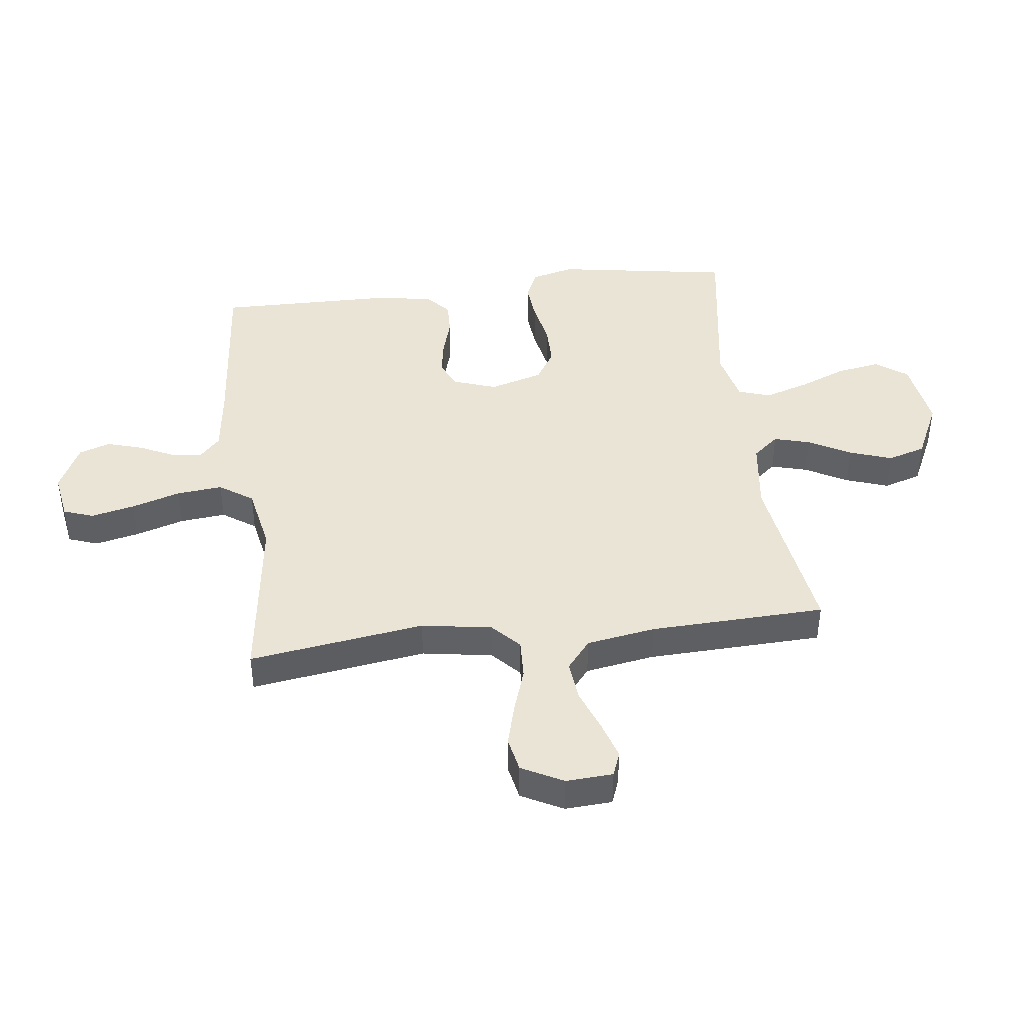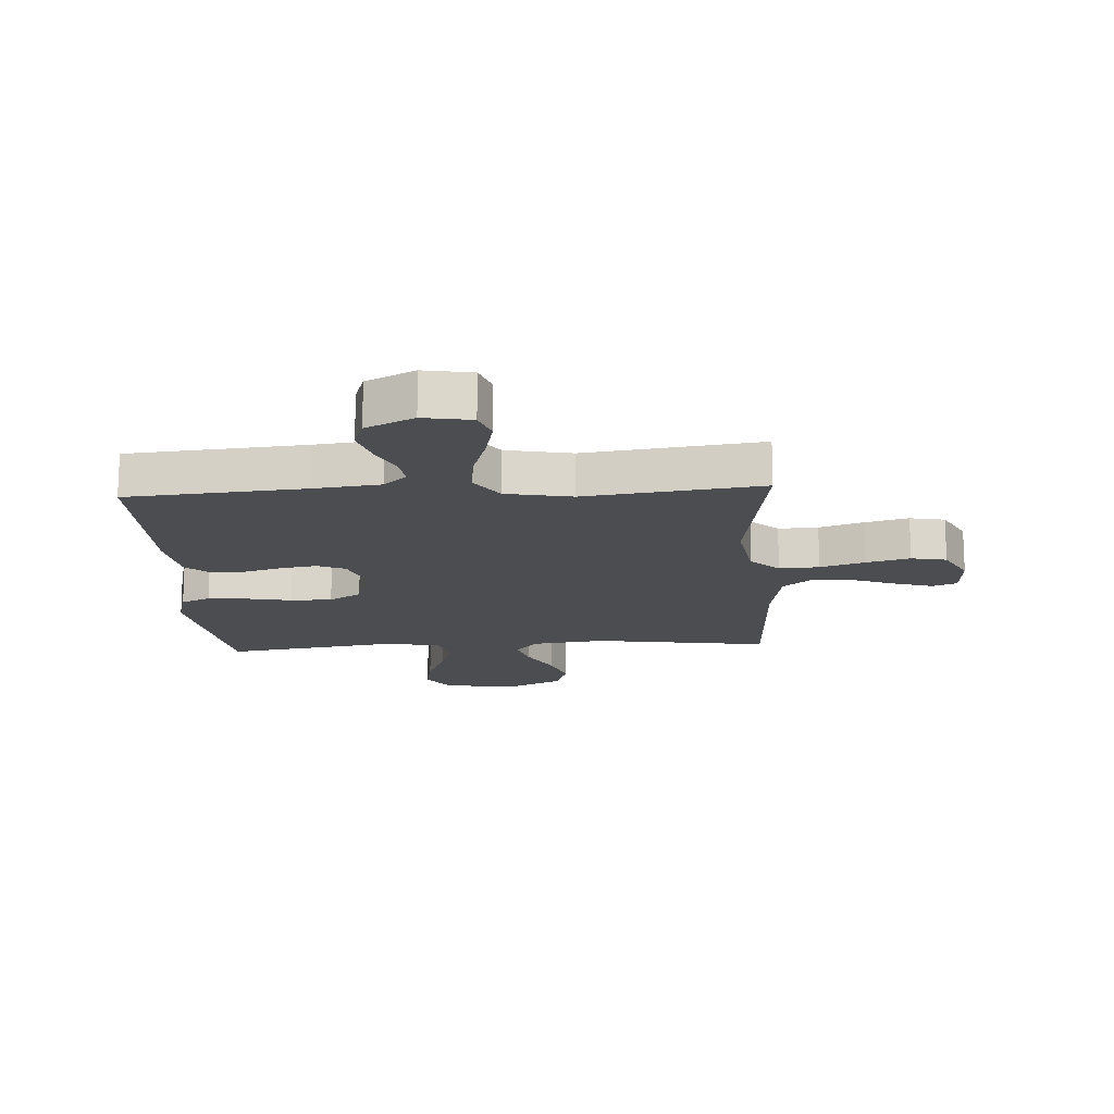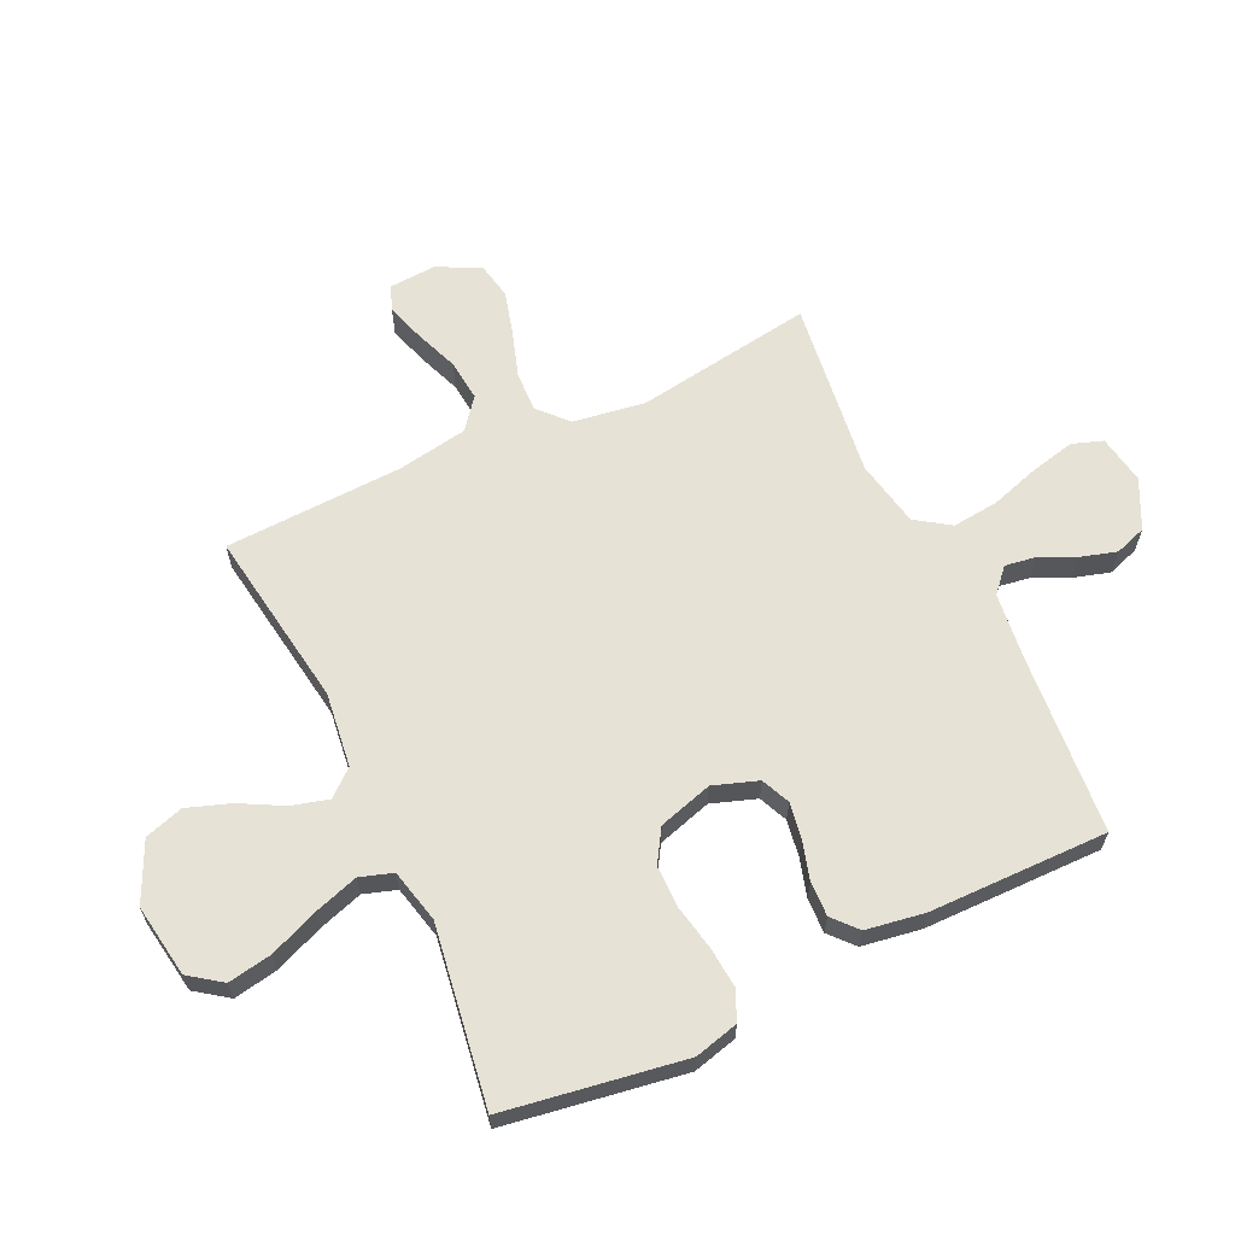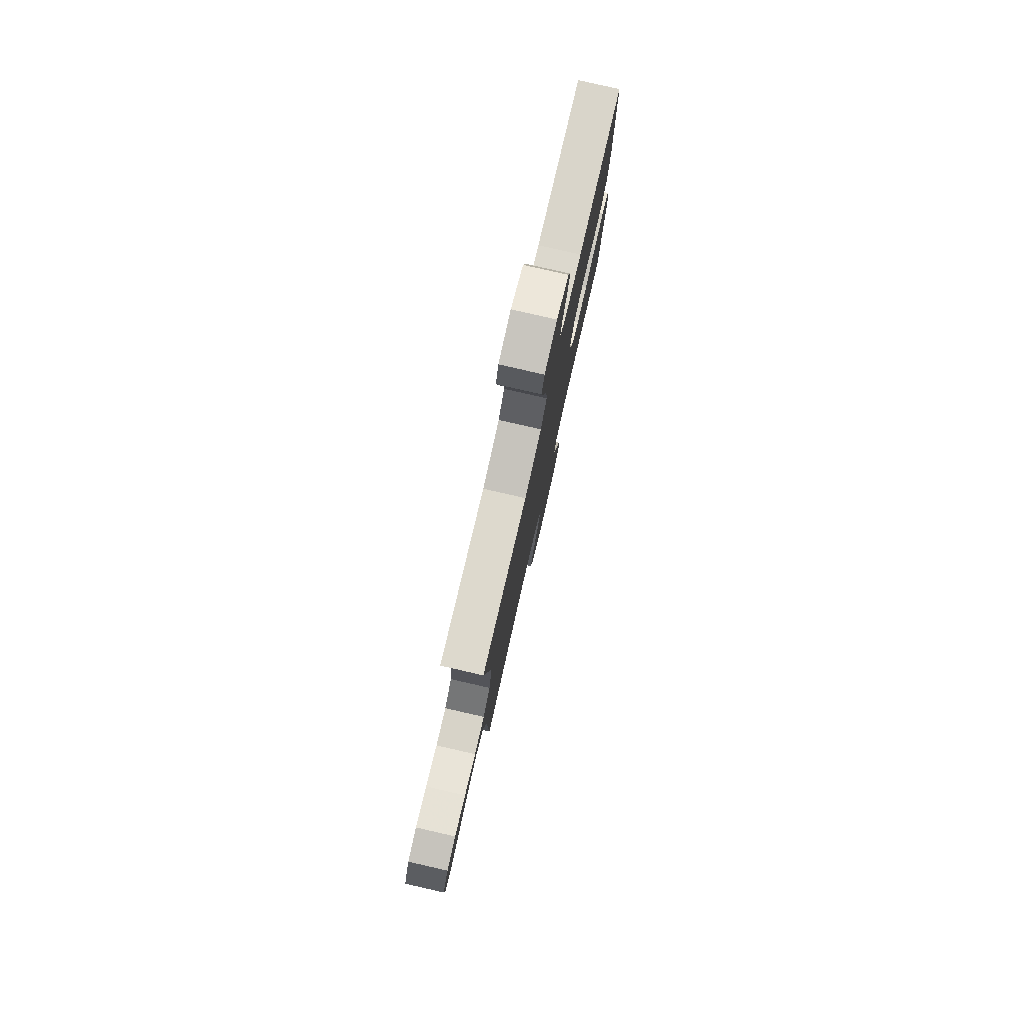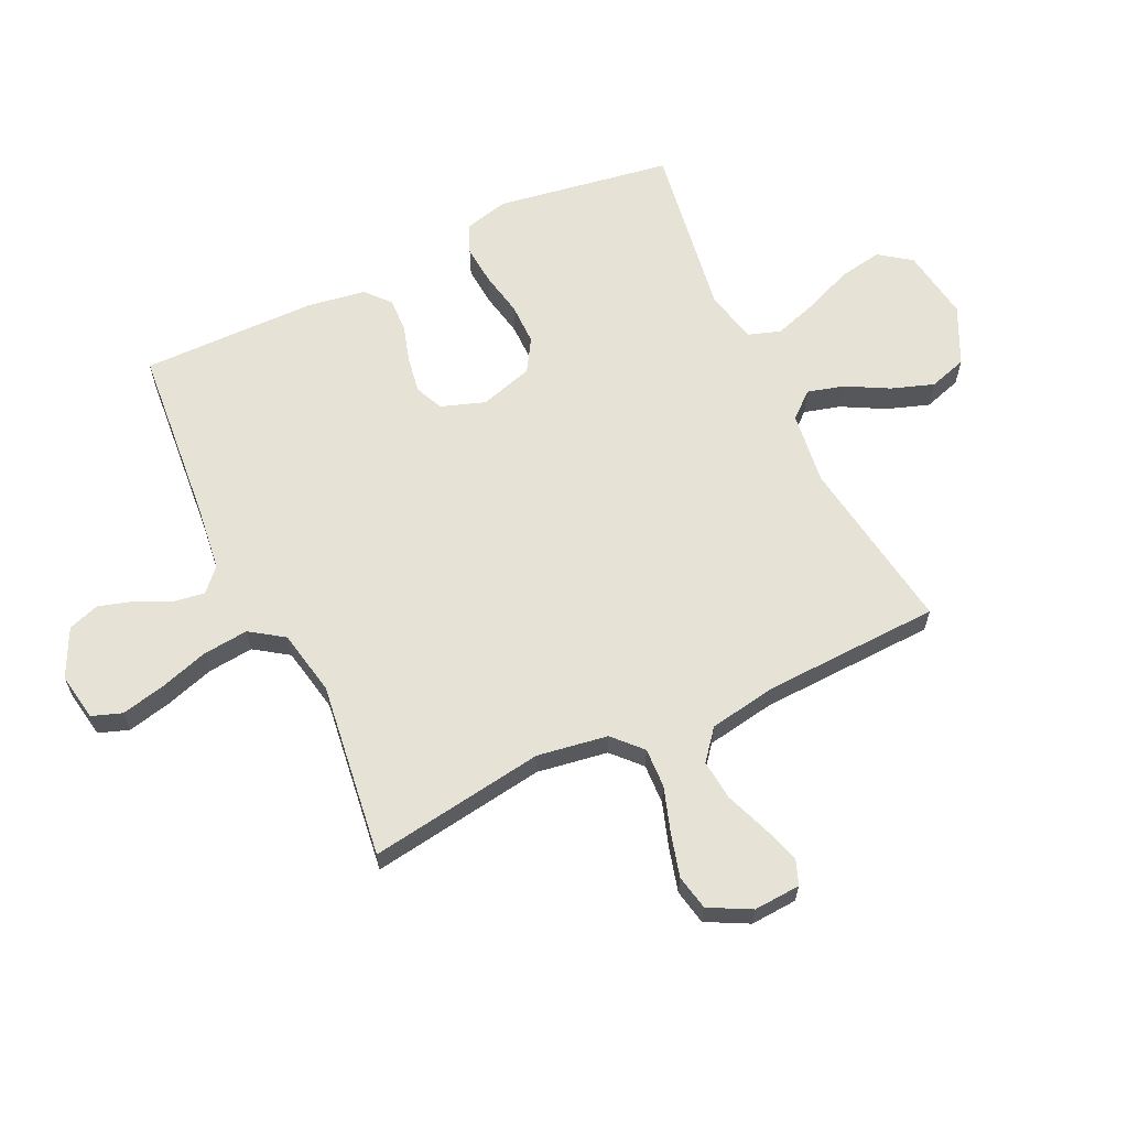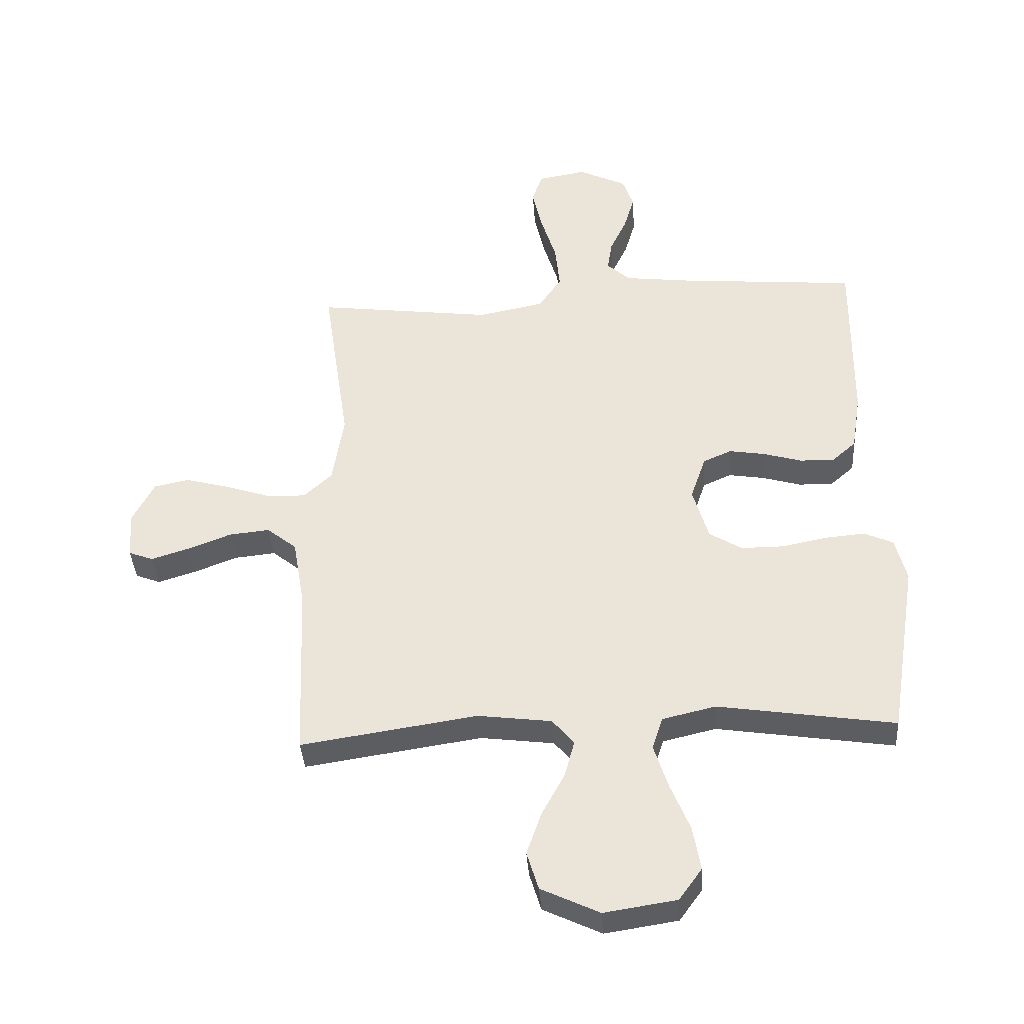
<metadata>
{"format":"obj","ext":"obj","renderer":"f3d","projection":"perspective","resolution":1024,"background":"white","views":[{"elev":42.5,"azim":83.1,"up":"+Y"},{"elev":-15.9,"azim":3.4,"up":"+Y"},{"elev":63.5,"azim":-115.3,"up":"+Y"},{"elev":79.5,"azim":102.9,"up":"+Z"},{"elev":63.1,"azim":64.7,"up":"+Y"},{"elev":-37.8,"azim":-176.1,"up":"+Z"}]}
</metadata>
<code>
v 0.5 0.07 -0.5
v 0.2 0.07 -0.455
v 0.075 0.07 -0.471
v 0.038 0.07 -0.515
v 0.055 0.07 -0.577
v 0.094 0.07 -0.649
v 0.119 0.07 -0.721
v 0.099 0.07 -0.786
v 0 0.07 -0.833
v -0.123 0.07 -0.814
v -0.162 0.07 -0.76
v -0.149 0.07 -0.686
v -0.116 0.07 -0.605
v -0.092 0.07 -0.53
v -0.11 0.07 -0.475
v -0.2 0.07 -0.454
v -0.5 0.07 -0.5
v -0.548 0.07 -0.2
v -0.529 0.07 -0.126
v -0.479 0.07 -0.104
v -0.411 0.07 -0.11
v -0.335 0.07 -0.125
v -0.264 0.07 -0.125
v -0.209 0.07 -0.091
v -0.182 0.07 0
v -0.208 0.07 0.075
v -0.256 0.07 0.096
v -0.317 0.07 0.086
v -0.382 0.07 0.067
v -0.44 0.07 0.065
v -0.481 0.07 0.101
v -0.497 0.07 0.2
v -0.5 0.07 0.5
v -0.2 0.07 0.526
v -0.085 0.07 0.54
v -0.046 0.07 0.576
v -0.054 0.07 0.628
v -0.082 0.07 0.687
v -0.1 0.07 0.748
v -0.082 0.07 0.801
v 0 0.07 0.841
v 0.082 0.07 0.827
v 0.1 0.07 0.776
v 0.083 0.07 0.701
v 0.057 0.07 0.618
v 0.049 0.07 0.54
v 0.088 0.07 0.483
v 0.2 0.07 0.461
v 0.5 0.07 0.5
v 0.455 0.07 0.2
v 0.474 0.07 0.08
v 0.522 0.07 0.035
v 0.59 0.07 0.038
v 0.666 0.07 0.063
v 0.74 0.07 0.083
v 0.8 0.07 0.071
v 0.837 0.07 0
v 0.832 0.07 -0.08
v 0.79 0.07 -0.096
v 0.726 0.07 -0.076
v 0.652 0.07 -0.048
v 0.583 0.07 -0.041
v 0.532 0.07 -0.082
v 0.512 0.07 -0.2
v 0.5 0 -0.5
v 0.2 0 -0.455
v 0.075 0 -0.471
v 0.038 0 -0.515
v 0.055 0 -0.577
v 0.094 0 -0.649
v 0.119 0 -0.721
v 0.099 0 -0.786
v 0 0 -0.833
v -0.123 0 -0.814
v -0.162 0 -0.76
v -0.149 0 -0.686
v -0.116 0 -0.605
v -0.092 0 -0.53
v -0.11 0 -0.475
v -0.2 0 -0.454
v -0.5 0 -0.5
v -0.548 0 -0.2
v -0.529 0 -0.126
v -0.479 0 -0.104
v -0.411 0 -0.11
v -0.335 0 -0.125
v -0.264 0 -0.125
v -0.209 0 -0.091
v -0.182 0 0
v -0.208 0 0.075
v -0.256 0 0.096
v -0.317 0 0.086
v -0.382 0 0.067
v -0.44 0 0.065
v -0.481 0 0.101
v -0.497 0 0.2
v -0.5 0 0.5
v -0.2 0 0.526
v -0.085 0 0.54
v -0.046 0 0.576
v -0.054 0 0.628
v -0.082 0 0.687
v -0.1 0 0.748
v -0.082 0 0.801
v 0 0 0.841
v 0.082 0 0.827
v 0.1 0 0.776
v 0.083 0 0.701
v 0.057 0 0.618
v 0.049 0 0.54
v 0.088 0 0.483
v 0.2 0 0.461
v 0.5 0 0.5
v 0.455 0 0.2
v 0.474 0 0.08
v 0.522 0 0.035
v 0.59 0 0.038
v 0.666 0 0.063
v 0.74 0 0.083
v 0.8 0 0.071
v 0.837 0 0
v 0.832 0 -0.08
v 0.79 0 -0.096
v 0.726 0 -0.076
v 0.652 0 -0.048
v 0.583 0 -0.041
v 0.532 0 -0.082
v 0.512 0 -0.2
f 59 60 61
f 58 59 61
f 57 58 61
f 56 57 61
f 55 56 61
f 54 55 61
f 53 54 61
f 52 53 61 62
f 51 52 62 63
f 48 49 50
f 47 48 50 51
f 43 44 45
f 42 43 45
f 41 42 45
f 40 41 45
f 39 40 45
f 38 39 45
f 37 38 45
f 36 37 45 46
f 35 36 46 47
f 32 33 34
f 31 32 34
f 30 31 34
f 29 30 34
f 28 29 34
f 34 35 47
f 28 34 47
f 27 28 47
f 20 21 22
f 19 20 22
f 18 19 22
f 17 18 22
f 16 17 22
f 15 16 22 23
f 11 12 13
f 10 11 13
f 9 10 13
f 8 9 13
f 7 8 13
f 6 7 13
f 5 6 13
f 4 5 13 14
f 3 4 14 15
f 64 1 2
f 15 23 24
f 3 15 24
f 2 3 24
f 64 2 24
f 51 63 64
f 47 51 64
f 27 47 64
f 26 27 64
f 64 24 25
f 25 26 64
f 125 124 123
f 125 123 122
f 125 122 121
f 125 121 120
f 125 120 119
f 125 119 118
f 125 118 117
f 126 125 117 116
f 127 126 116 115
f 114 113 112
f 115 114 112 111
f 109 108 107
f 109 107 106
f 109 106 105
f 109 105 104
f 109 104 103
f 109 103 102
f 109 102 101
f 110 109 101 100
f 111 110 100 99
f 98 97 96
f 98 96 95
f 98 95 94
f 98 94 93
f 98 93 92
f 111 99 98
f 111 98 92
f 111 92 91
f 86 85 84
f 86 84 83
f 86 83 82
f 86 82 81
f 86 81 80
f 87 86 80 79
f 77 76 75
f 77 75 74
f 77 74 73
f 77 73 72
f 77 72 71
f 77 71 70
f 77 70 69
f 78 77 69 68
f 79 78 68 67
f 66 65 128
f 88 87 79
f 88 79 67
f 88 67 66
f 88 66 128
f 128 127 115
f 128 115 111
f 128 111 91
f 128 91 90
f 89 88 128
f 128 90 89
f 1 65 66 2
f 2 66 67 3
f 3 67 68 4
f 4 68 69 5
f 5 69 70 6
f 6 70 71 7
f 7 71 72 8
f 8 72 73 9
f 9 73 74 10
f 10 74 75 11
f 11 75 76 12
f 12 76 77 13
f 13 77 78 14
f 14 78 79 15
f 15 79 80 16
f 16 80 81 17
f 17 81 82 18
f 18 82 83 19
f 19 83 84 20
f 20 84 85 21
f 21 85 86 22
f 22 86 87 23
f 23 87 88 24
f 24 88 89 25
f 25 89 90 26
f 26 90 91 27
f 27 91 92 28
f 28 92 93 29
f 29 93 94 30
f 30 94 95 31
f 31 95 96 32
f 32 96 97 33
f 33 97 98 34
f 34 98 99 35
f 35 99 100 36
f 36 100 101 37
f 37 101 102 38
f 38 102 103 39
f 39 103 104 40
f 40 104 105 41
f 41 105 106 42
f 42 106 107 43
f 43 107 108 44
f 44 108 109 45
f 45 109 110 46
f 46 110 111 47
f 47 111 112 48
f 48 112 113 49
f 49 113 114 50
f 50 114 115 51
f 51 115 116 52
f 52 116 117 53
f 53 117 118 54
f 54 118 119 55
f 55 119 120 56
f 56 120 121 57
f 57 121 122 58
f 58 122 123 59
f 59 123 124 60
f 60 124 125 61
f 61 125 126 62
f 62 126 127 63
f 63 127 128 64
f 64 128 65 1

</code>
